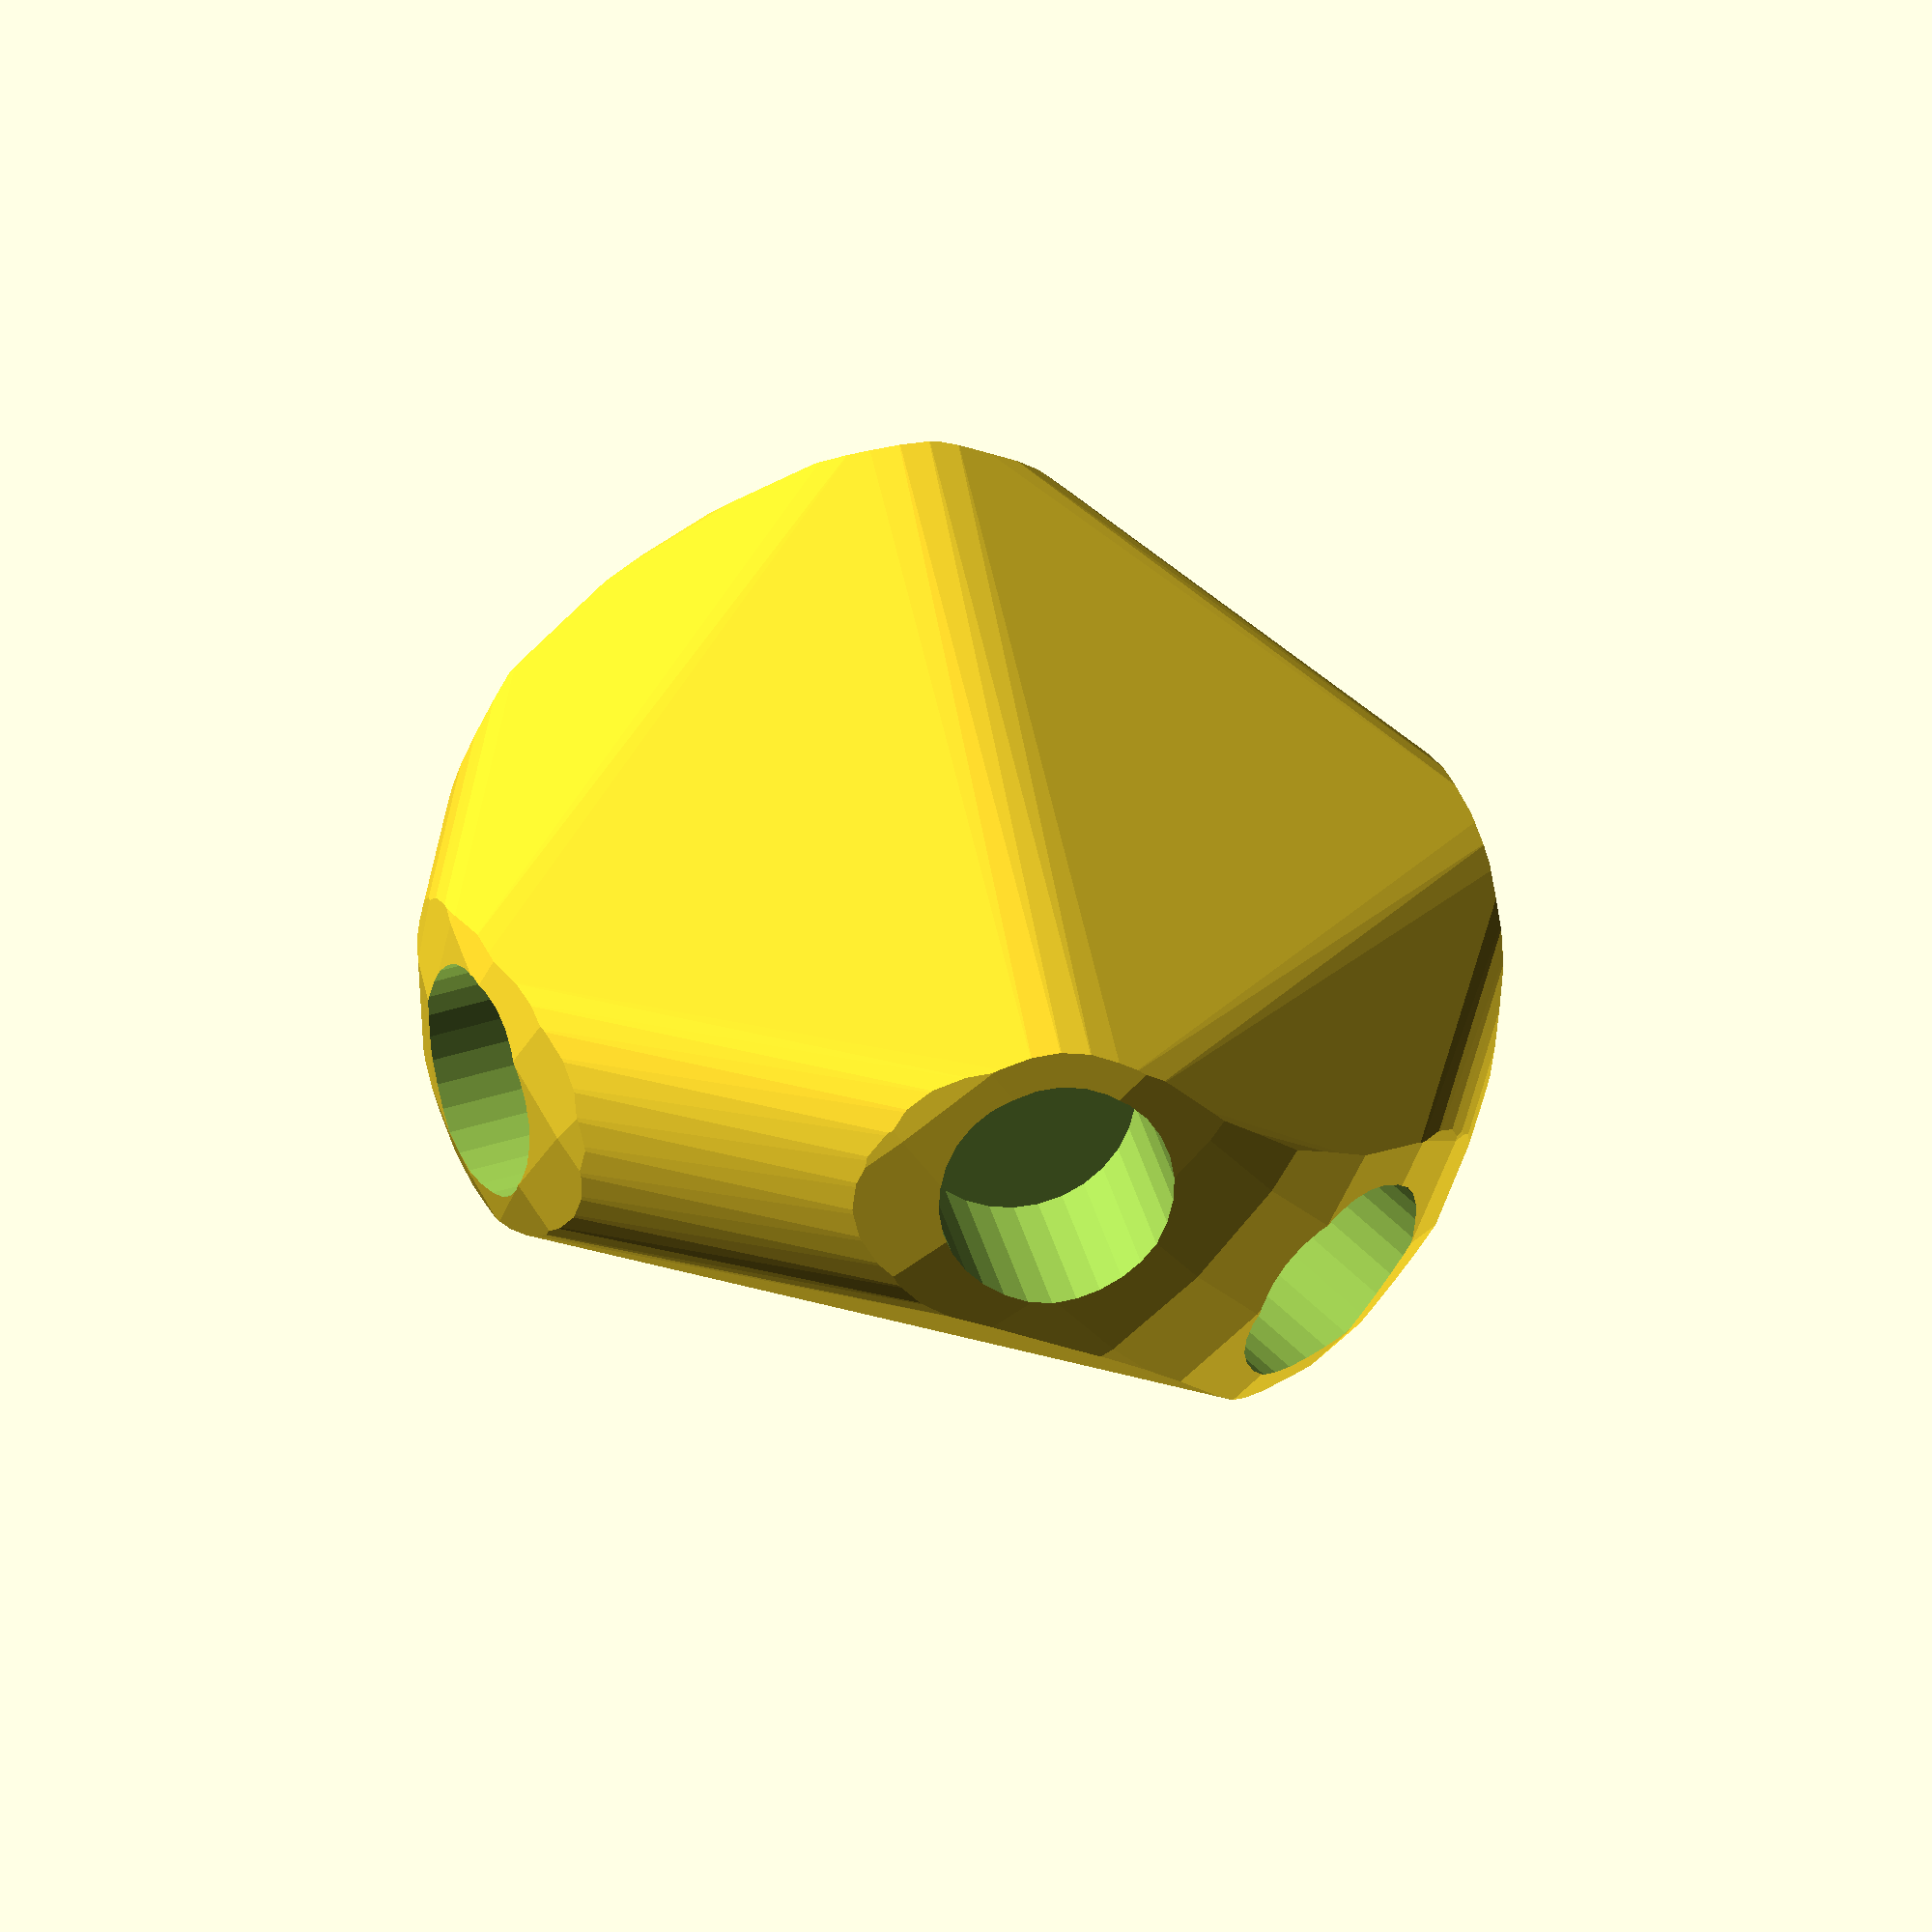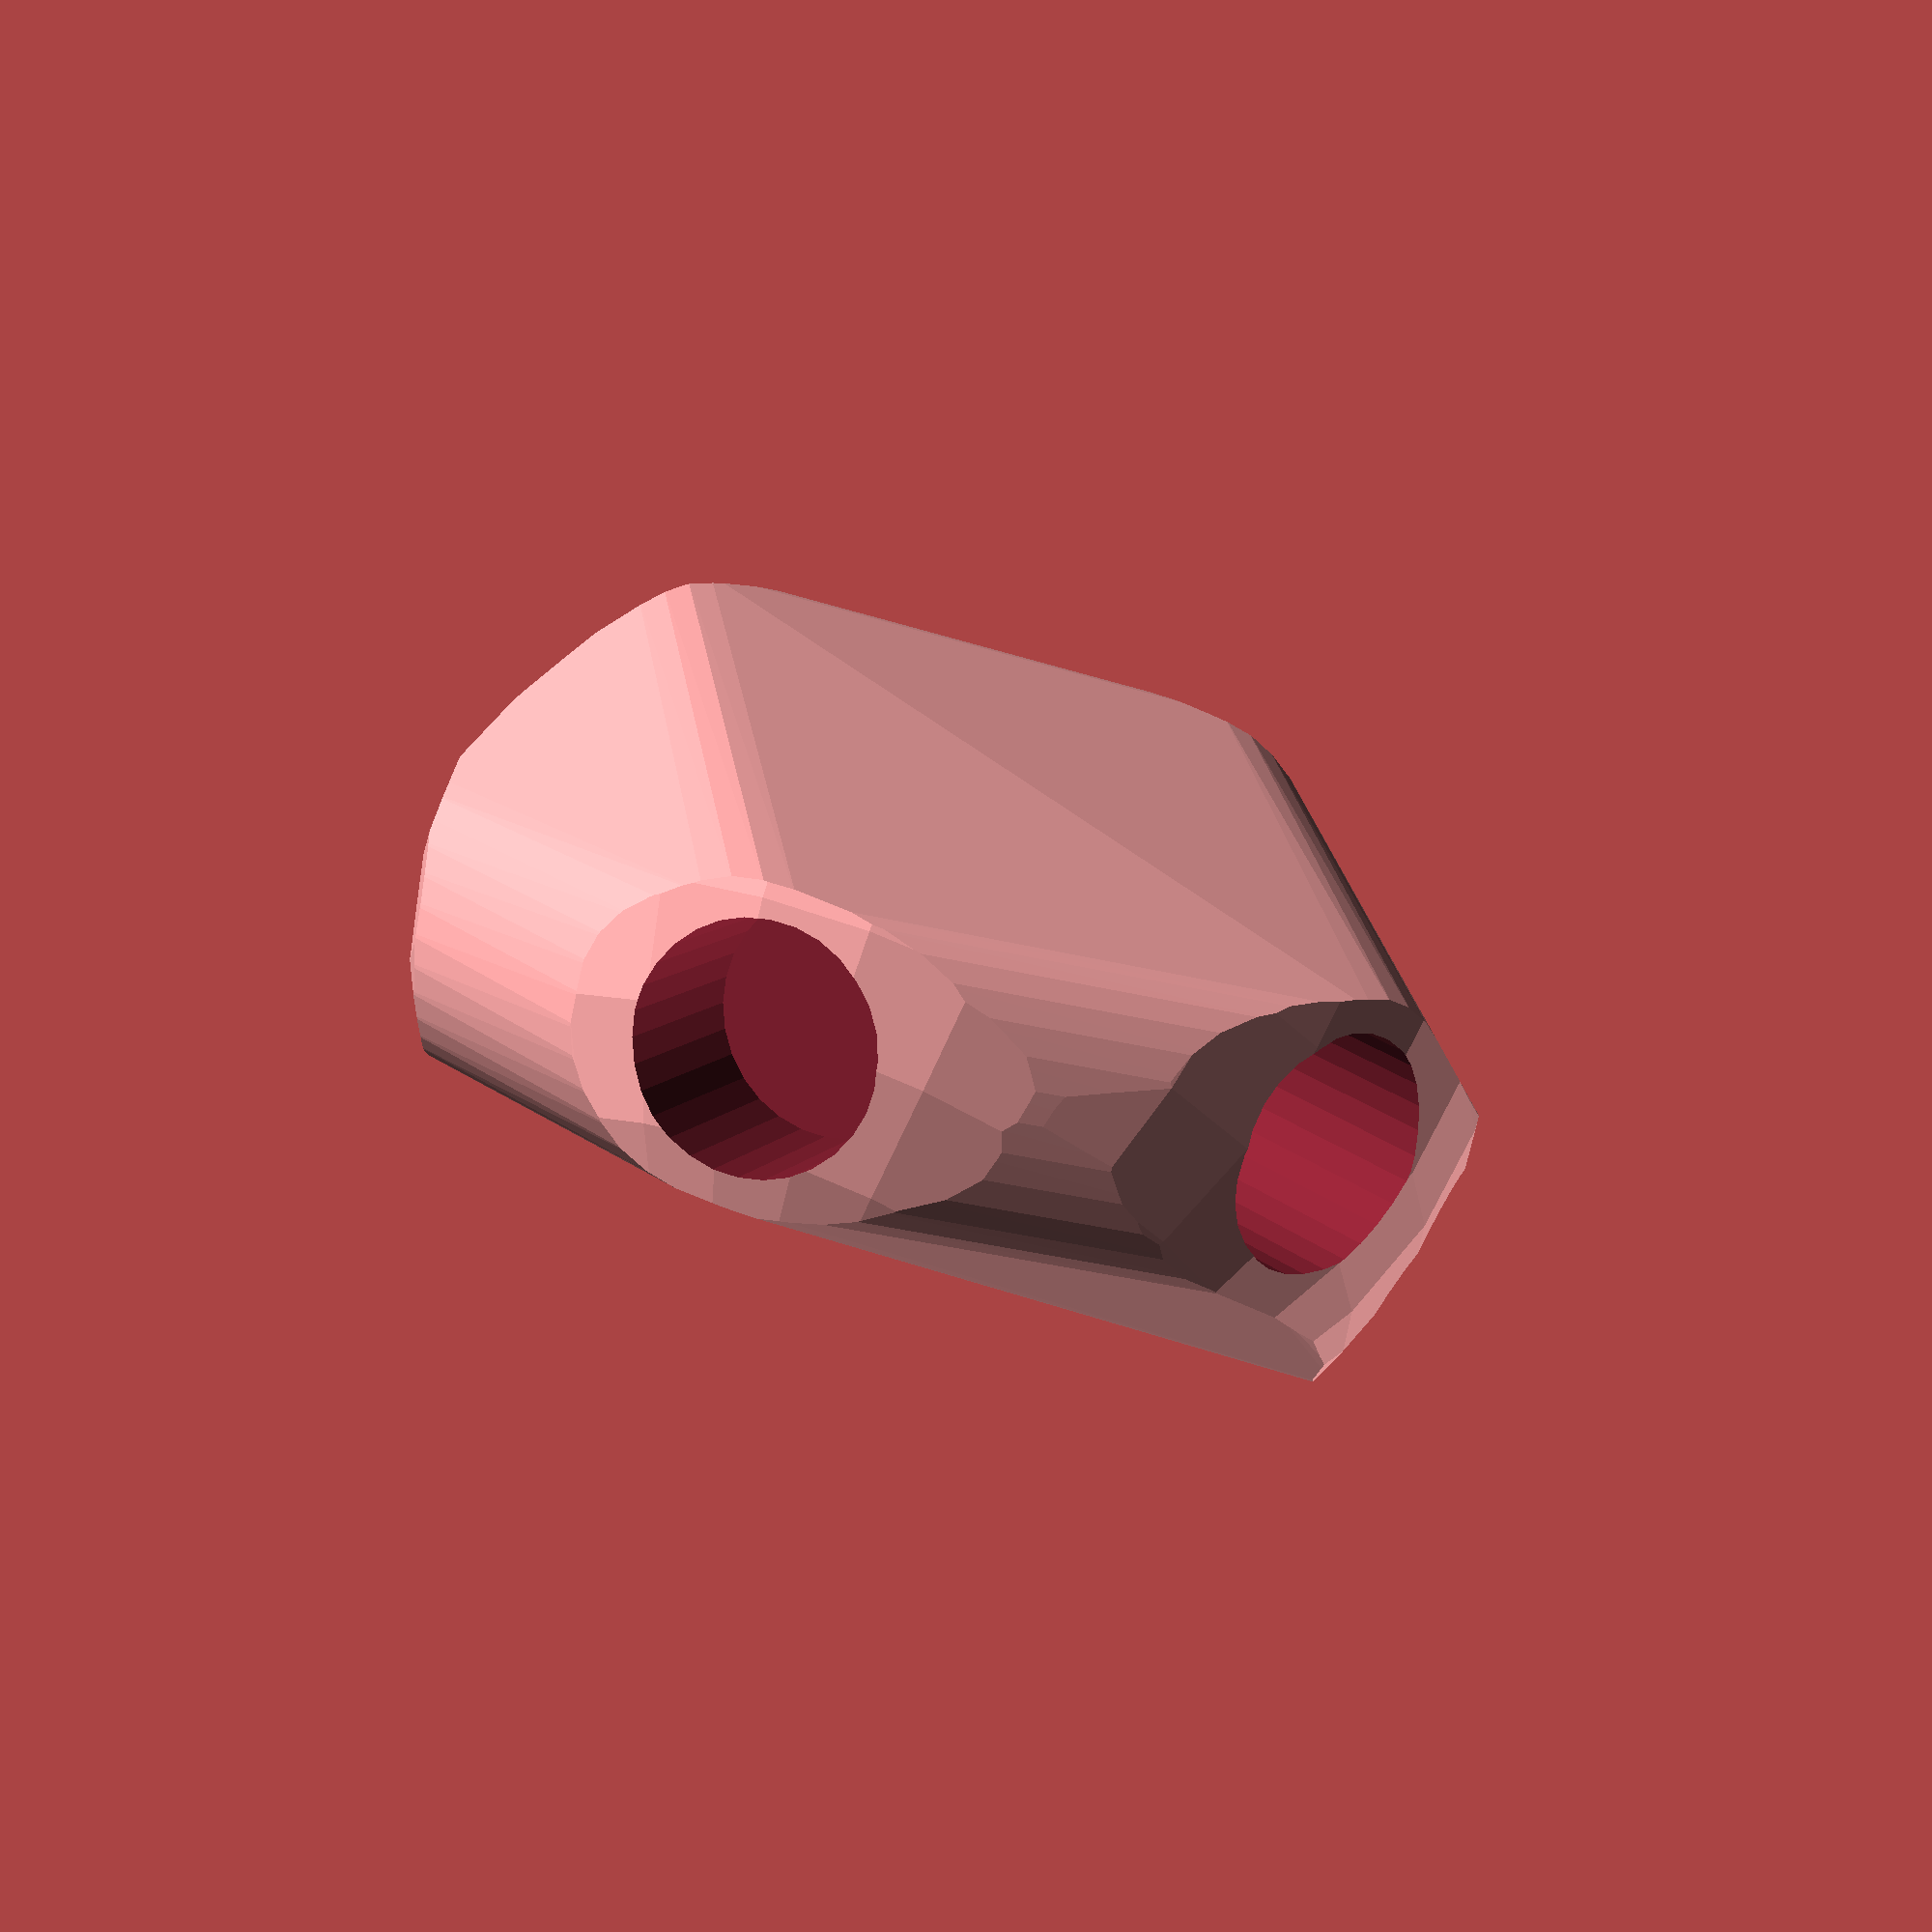
<openscad>


difference() {
	intersection() {
		hull() {
			rotate(a = -60.1040190199, v = [-0.0719431017, -0.8639414249, 0.0000000000]) {
				rotate(a = -90.0000000000, v = [0.8756662333, 0.4829168126, -0.0000000000]) {
					cylinder(h = 60, r = 16.2000000000);
				}
			}
			rotate(a = -60.1040190199, v = [-0.0719431017, -0.8639414249, 0.0000000000]) {
				rotate(a = -90.0000000000, v = [-0.9606632845, -0.2777157787, 0.0000000000]) {
					cylinder(h = 60, r = 16.2000000000);
				}
			}
			rotate(a = -60.1040190199, v = [-0.0719431017, -0.8639414249, 0.0000000000]) {
				rotate(a = -25.2680548208, v = [0.2978935890, 0.3057180301, -0.0000000000]) {
					cylinder(h = 60, r = 16.2000000000);
				}
			}
			rotate(a = -60.1040190199, v = [-0.0719431017, -0.8639414249, 0.0000000000]) {
				rotate(a = -51.1395496748, v = [-0.6154964774, -0.4769707187, 0.0000000000]) {
					cylinder(h = 60, r = 16.2000000000);
				}
			}
			rotate(a = -60.1040190199, v = [-0.0719431017, -0.8639414249, 0.0000000000]) {
				rotate(a = -125.4308590661, v = [0.8141659610, 0.0325327854, -0.0000000000]) {
					cylinder(h = 60, r = 16.2000000000);
				}
			}
			rotate(a = -60.1040190199, v = [-0.0719431017, -0.8639414249, 0.0000000000]) {
				rotate(a = -152.9671993791, v = [-0.4204111676, -0.1726996284, 0.0000000000]) {
					cylinder(h = 60, r = 16.2000000000);
				}
			}
		}
		sphere(r = 60);
	}
	union() {
		rotate(a = -60.1040190199, v = [-0.0719431017, -0.8639414249, 0.0000000000]) {
			rotate(a = -90.0000000000, v = [0.8756662333, 0.4829168126, -0.0000000000]) {
				translate(v = [0, 0, 35]) {
					cylinder(h = 100, r = 13.2000000000);
				}
			}
		}
		rotate(a = -60.1040190199, v = [-0.0719431017, -0.8639414249, 0.0000000000]) {
			rotate(a = -90.0000000000, v = [-0.9606632845, -0.2777157787, 0.0000000000]) {
				translate(v = [0, 0, 35]) {
					cylinder(h = 100, r = 13.2000000000);
				}
			}
		}
		rotate(a = -60.1040190199, v = [-0.0719431017, -0.8639414249, 0.0000000000]) {
			rotate(a = -25.2680548208, v = [0.2978935890, 0.3057180301, -0.0000000000]) {
				translate(v = [0, 0, 35]) {
					cylinder(h = 100, r = 13.2000000000);
				}
			}
		}
		rotate(a = -60.1040190199, v = [-0.0719431017, -0.8639414249, 0.0000000000]) {
			rotate(a = -51.1395496748, v = [-0.6154964774, -0.4769707187, 0.0000000000]) {
				translate(v = [0, 0, 35]) {
					cylinder(h = 100, r = 13.2000000000);
				}
			}
		}
		rotate(a = -60.1040190199, v = [-0.0719431017, -0.8639414249, 0.0000000000]) {
			rotate(a = -125.4308590661, v = [0.8141659610, 0.0325327854, -0.0000000000]) {
				translate(v = [0, 0, 35]) {
					cylinder(h = 100, r = 13.2000000000);
				}
			}
		}
		rotate(a = -60.1040190199, v = [-0.0719431017, -0.8639414249, 0.0000000000]) {
			rotate(a = -152.9671993791, v = [-0.4204111676, -0.1726996284, 0.0000000000]) {
				translate(v = [0, 0, 35]) {
					cylinder(h = 100, r = 13.2000000000);
				}
			}
		}
	}
}
</openscad>
<views>
elev=62.5 azim=56.3 roll=129.2 proj=o view=wireframe
elev=295.9 azim=125.4 roll=201.9 proj=p view=solid
</views>
